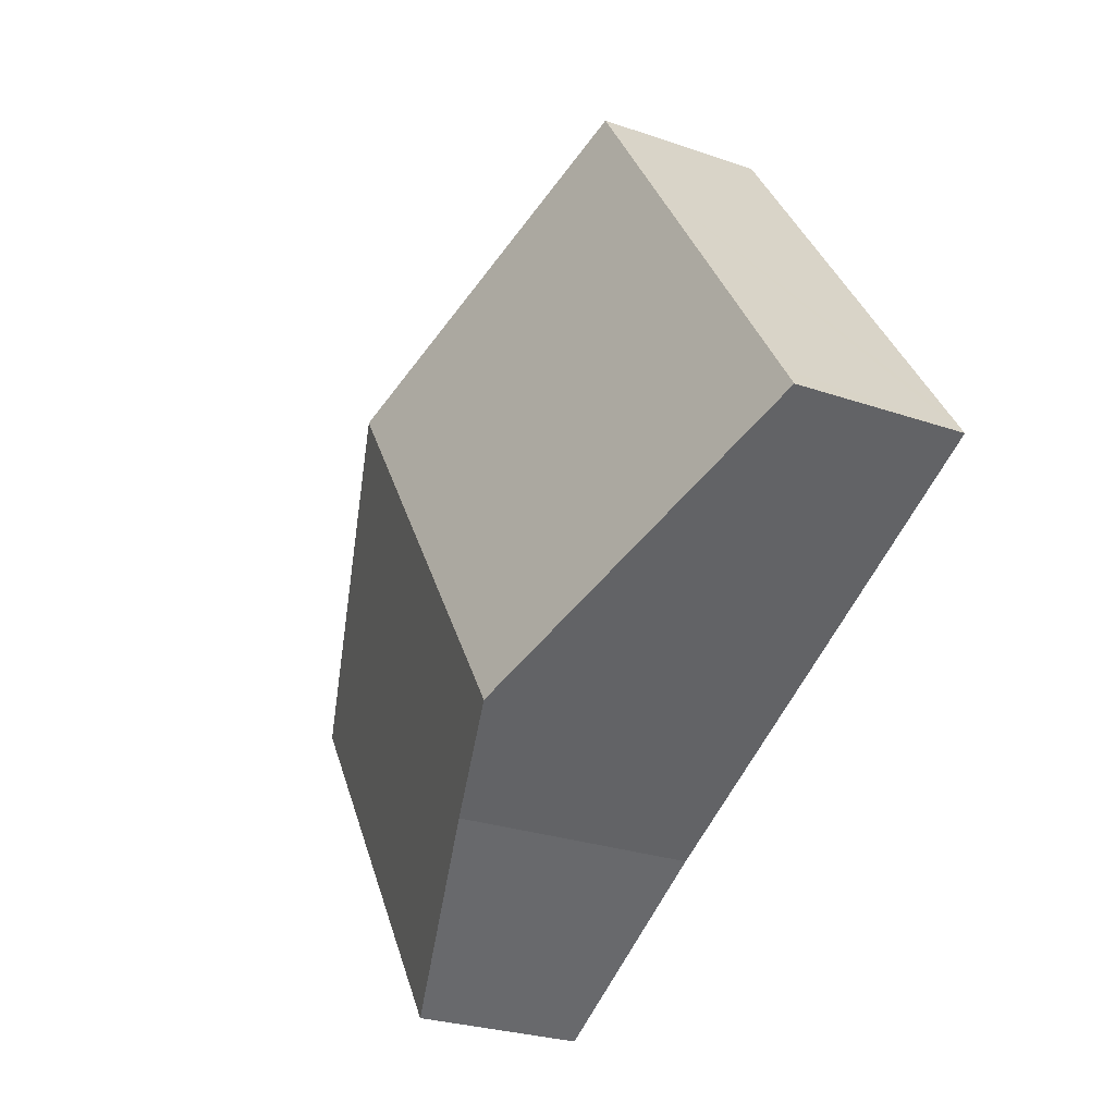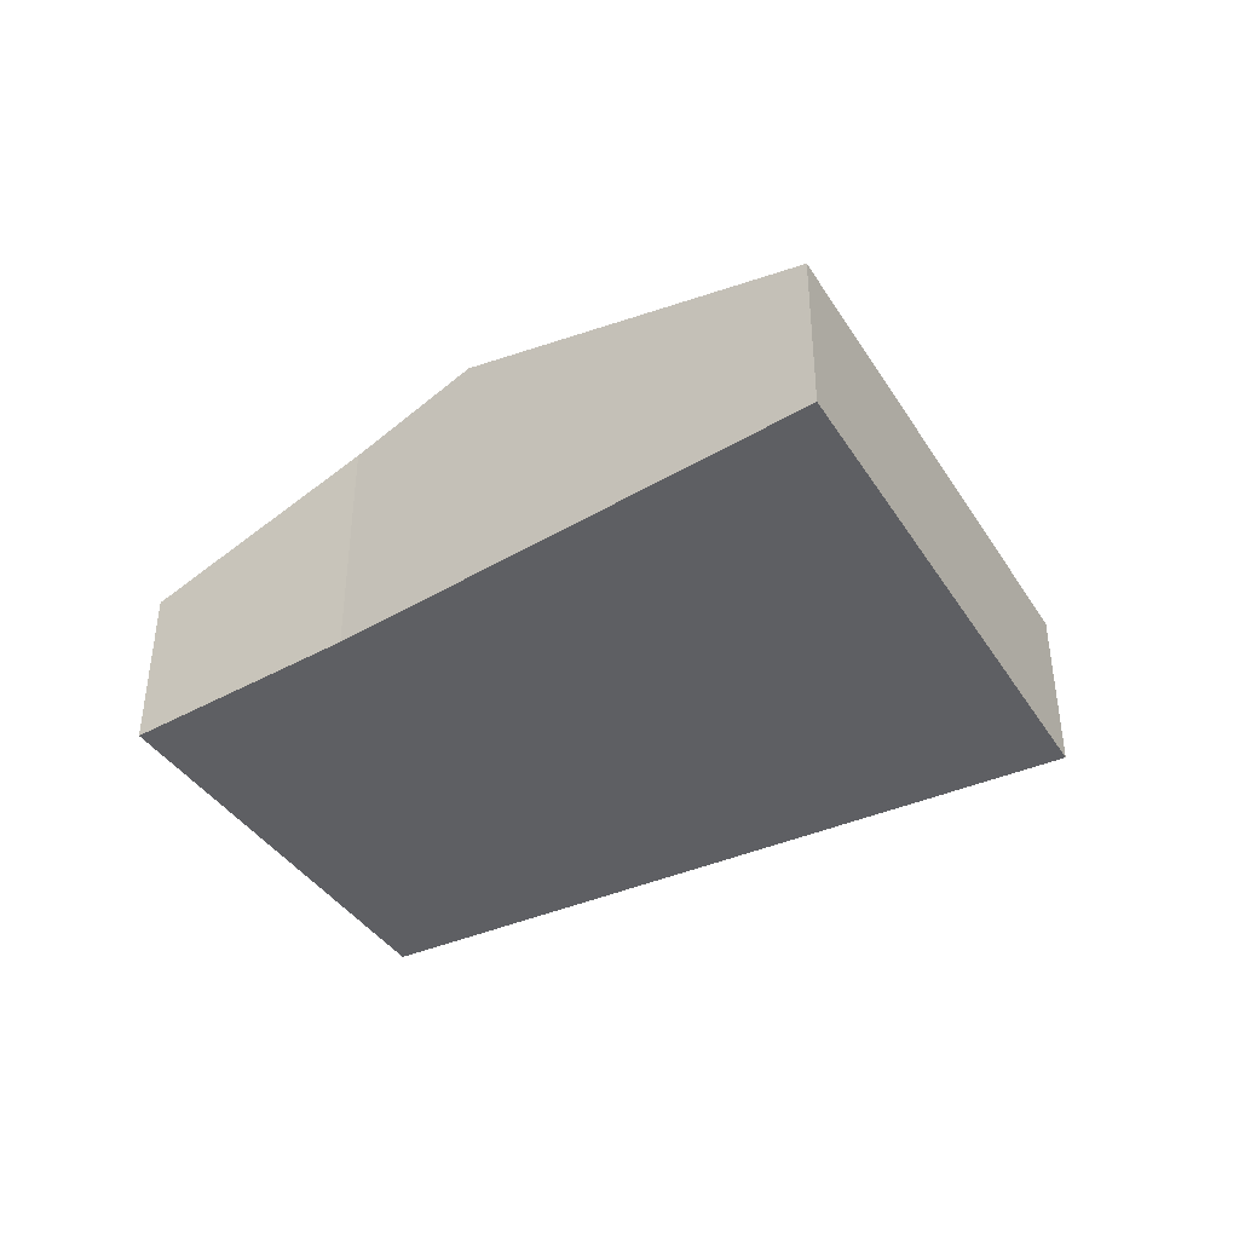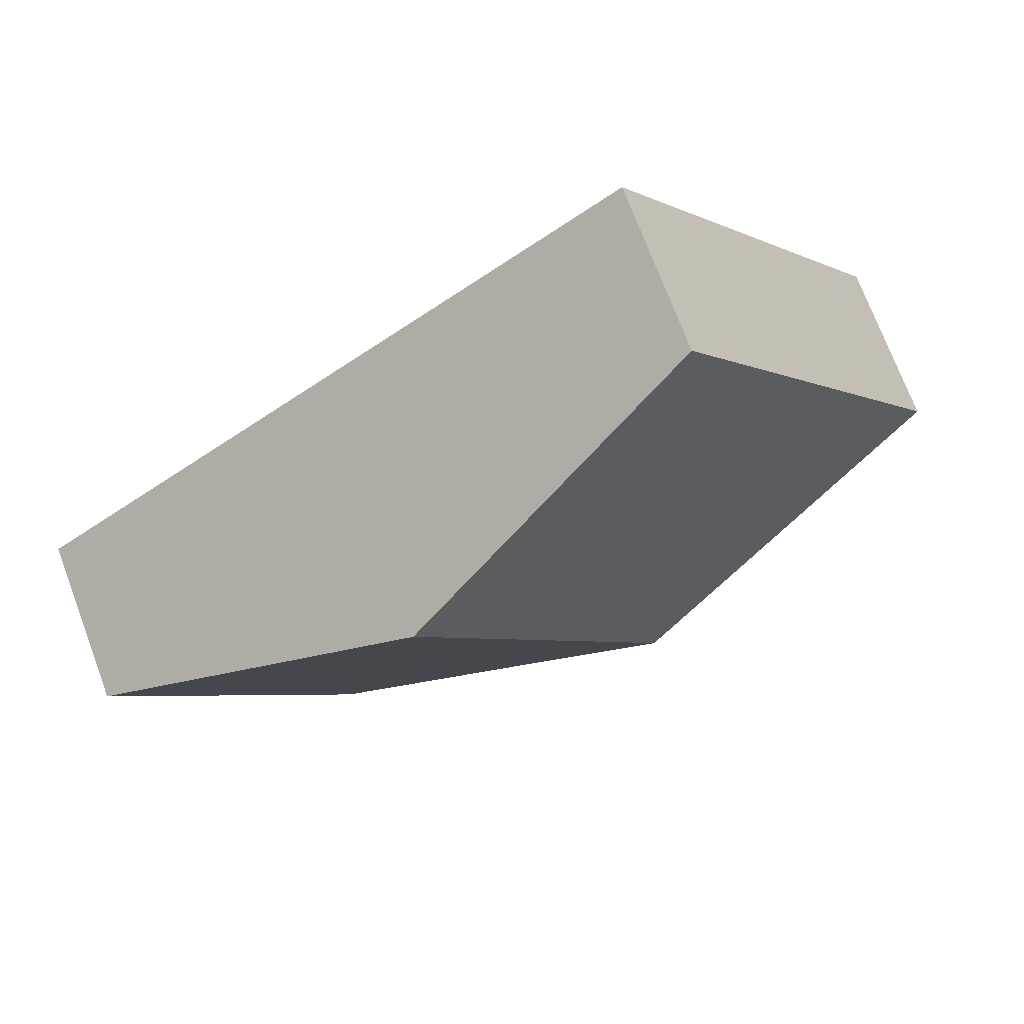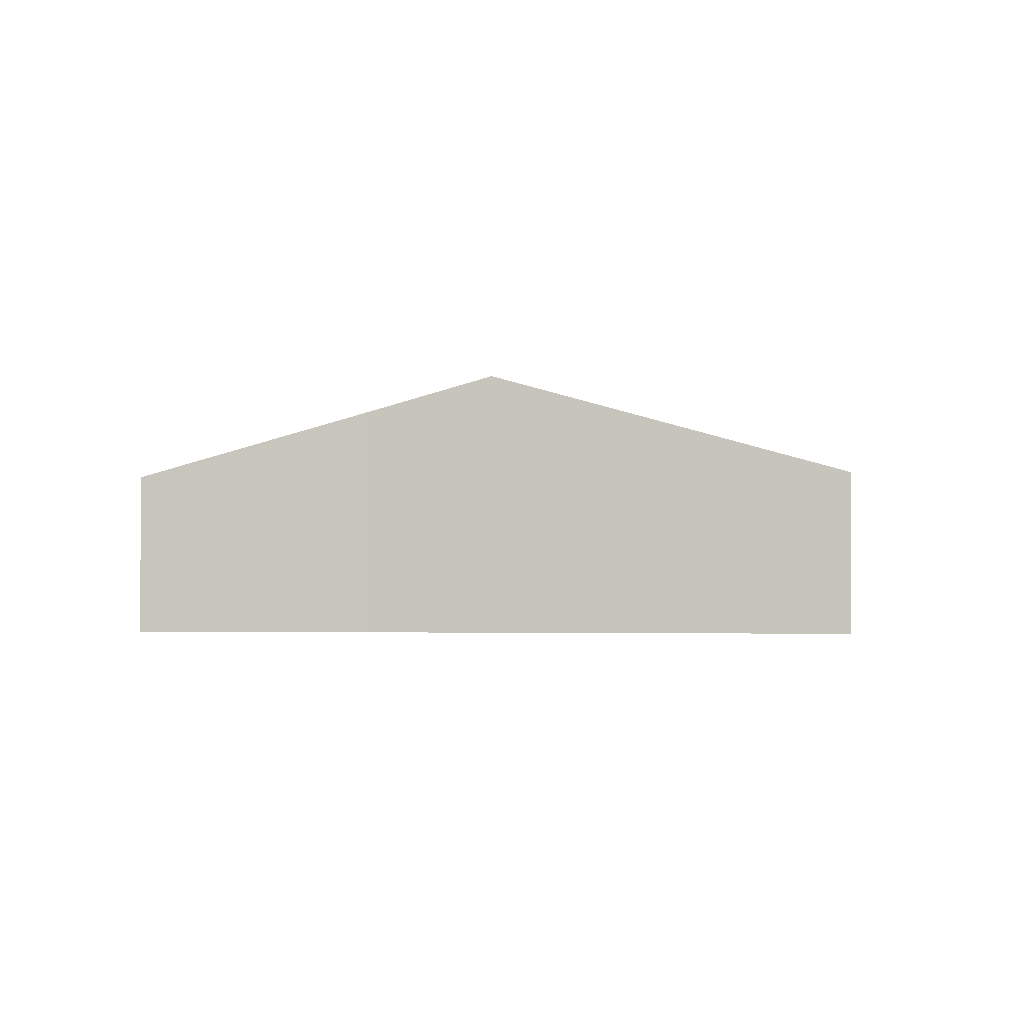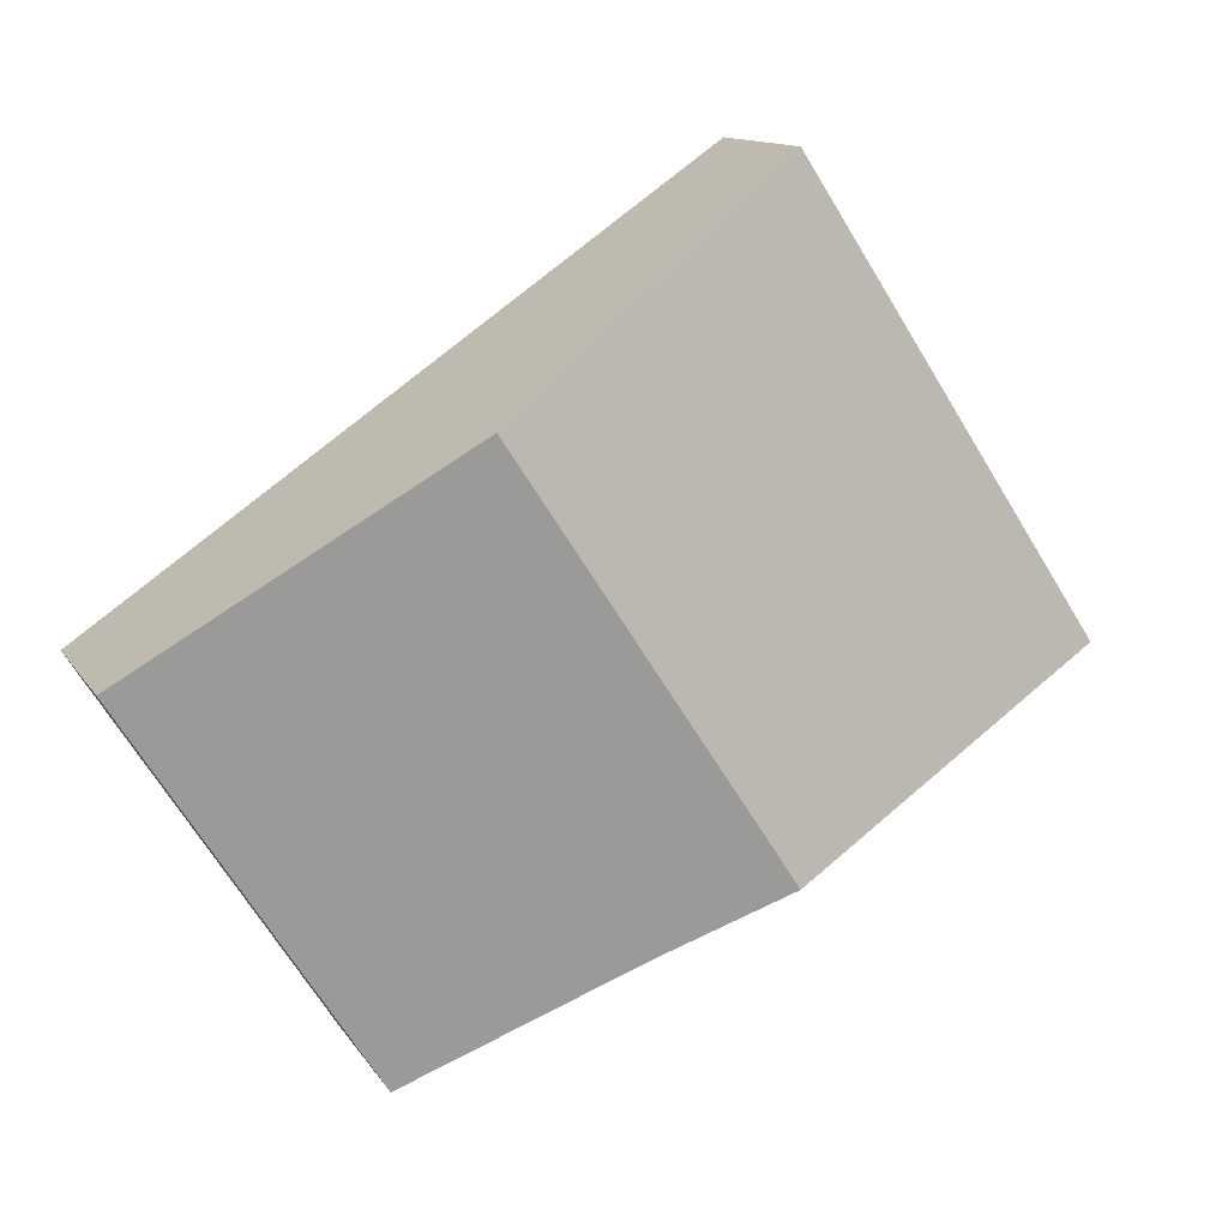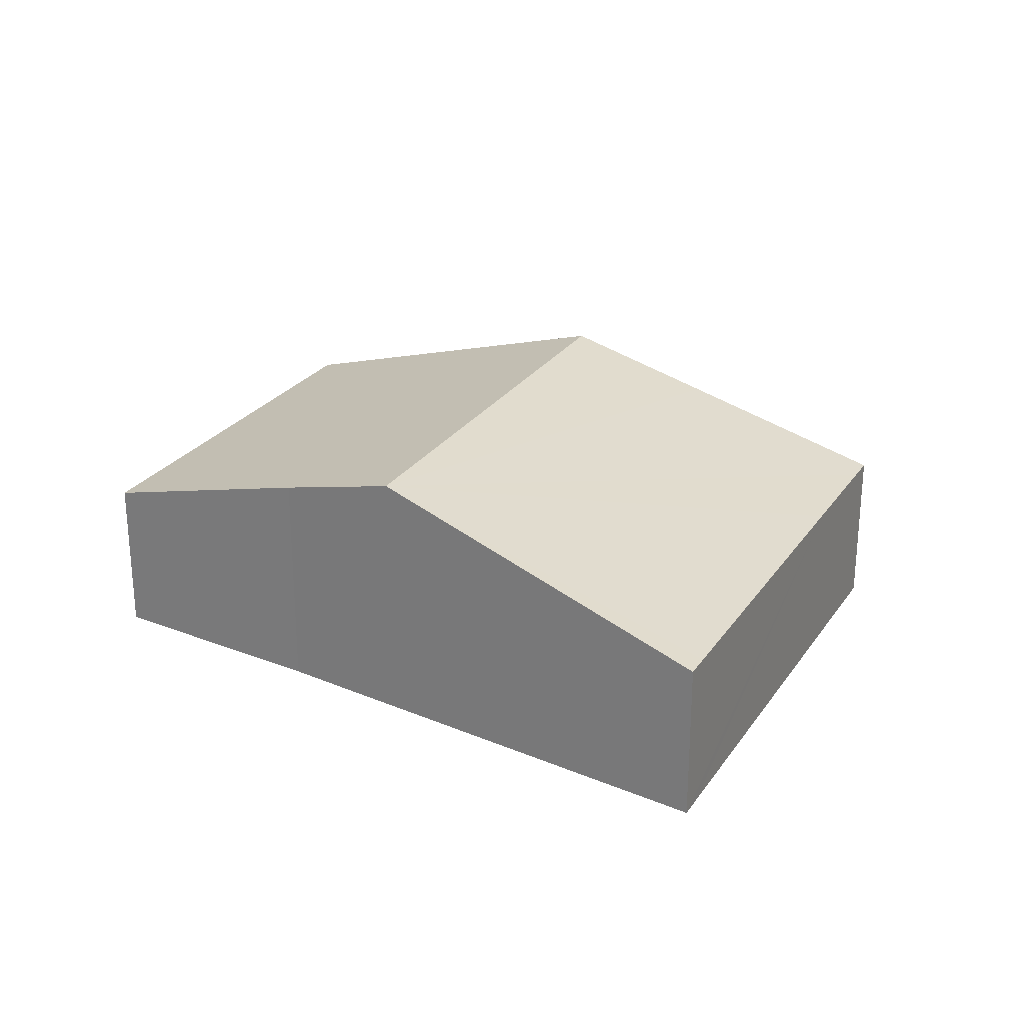
<metadata>
{"format":"obj","ext":"obj","renderer":"f3d","projection":"perspective","resolution":1024,"background":"white","views":[{"elev":-26.9,"azim":-118.4,"up":"+Z"},{"elev":-40.5,"azim":-117.3,"up":"+Y"},{"elev":72.9,"azim":159.4,"up":"+Z"},{"elev":-1.9,"azim":-146.9,"up":"+Y"},{"elev":12.6,"azim":159.3,"up":"+Z"},{"elev":26.2,"azim":-119.9,"up":"+Y"}]}
</metadata>
<code>
v  8.935 2.208 -4.561
v  8.046 3.612 3.219
v  12.1 2.233 0.414
v  6.075 3.114 -3.016
v  4.468 3.612 -2.218
v  0.194 2.227 0.294
v  0 2.227 1.364e-16
v  2.836 2.227 4.31
v  3.761 2.227 5.715
v  3.971 2.227 6.035
v  6.335 3.031 4.401
v  3.971 -3.695e-16 6.035
v  6.335 -2.695e-16 4.401
v  8.046 -1.971e-16 3.219
v  12.1 -2.535e-17 0.414
v  8.935 2.793e-16 -4.561
v  6.075 1.847e-16 -3.016
v  4.468 1.358e-16 -2.218
v  0 0 0
v  0.194 -1.8e-17 0.294
v  2.836 -2.639e-16 4.31
v  3.761 -3.499e-16 5.715
g defaultobject
f 1 2 3
f 2 1 4
f 2 4 5
f 6 5 7
f 5 6 8
f 5 8 9
f 5 9 10
f 5 10 11
f 5 11 2
f 12 11 10
f 11 12 13
f 11 13 2
f 2 13 14
f 2 14 3
f 3 14 15
f 15 1 3
f 1 15 16
f 1 17 4
f 17 1 16
f 17 5 4
f 5 17 7
f 7 17 18
f 7 18 19
f 19 6 7
f 6 19 8
f 8 19 20
f 8 20 21
f 8 21 9
f 9 21 22
f 9 22 10
f 10 22 12
f 18 20 19
f 20 18 21
f 21 18 17
f 21 17 16
f 21 16 15
f 21 15 22
f 22 15 13
f 22 13 12
f 13 15 14

</code>
